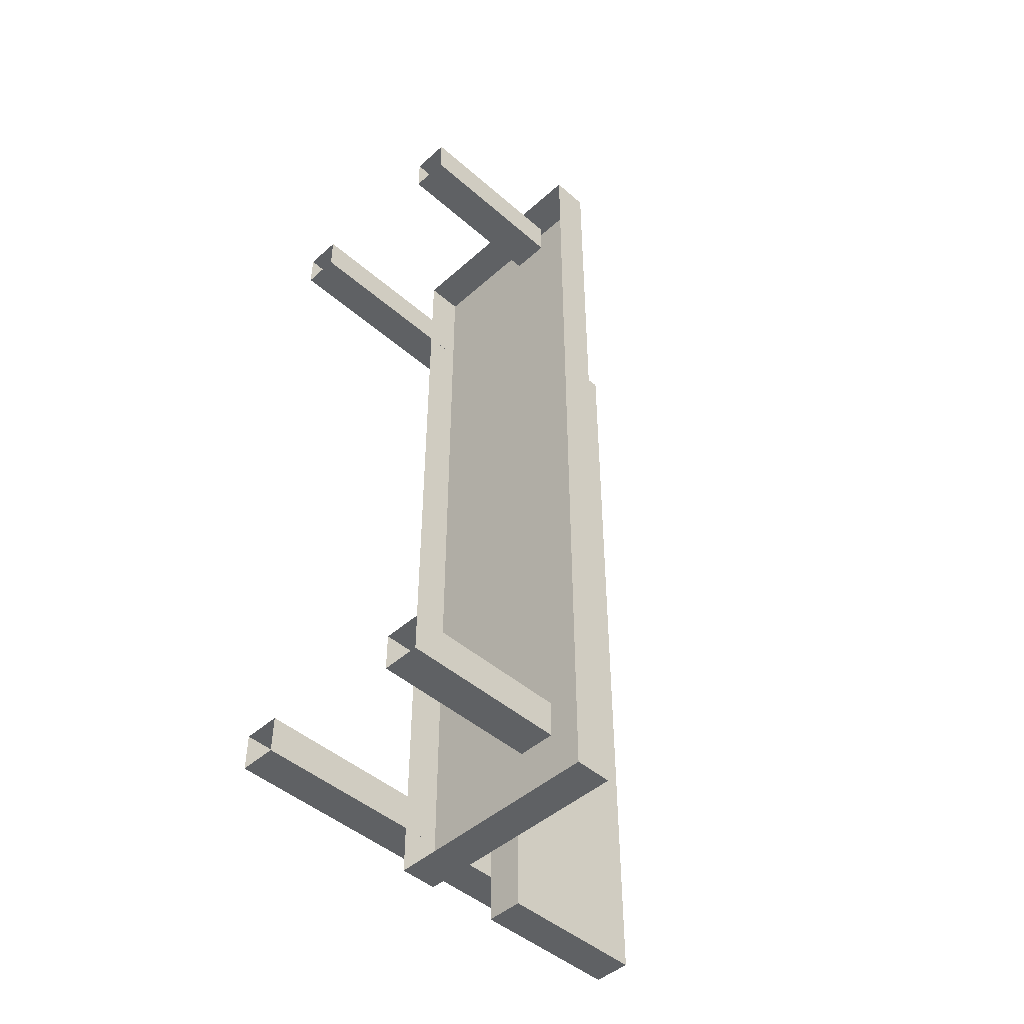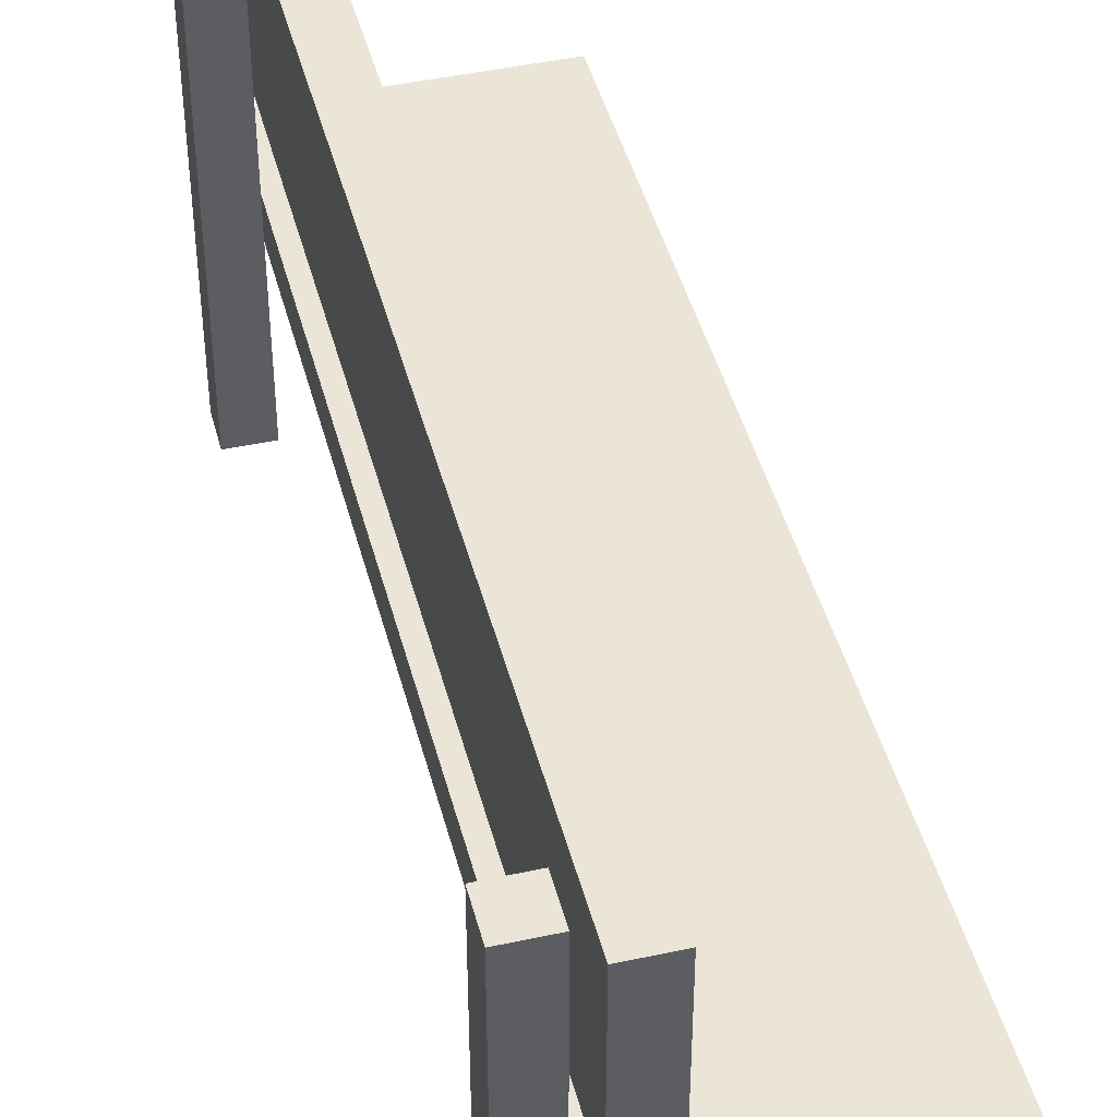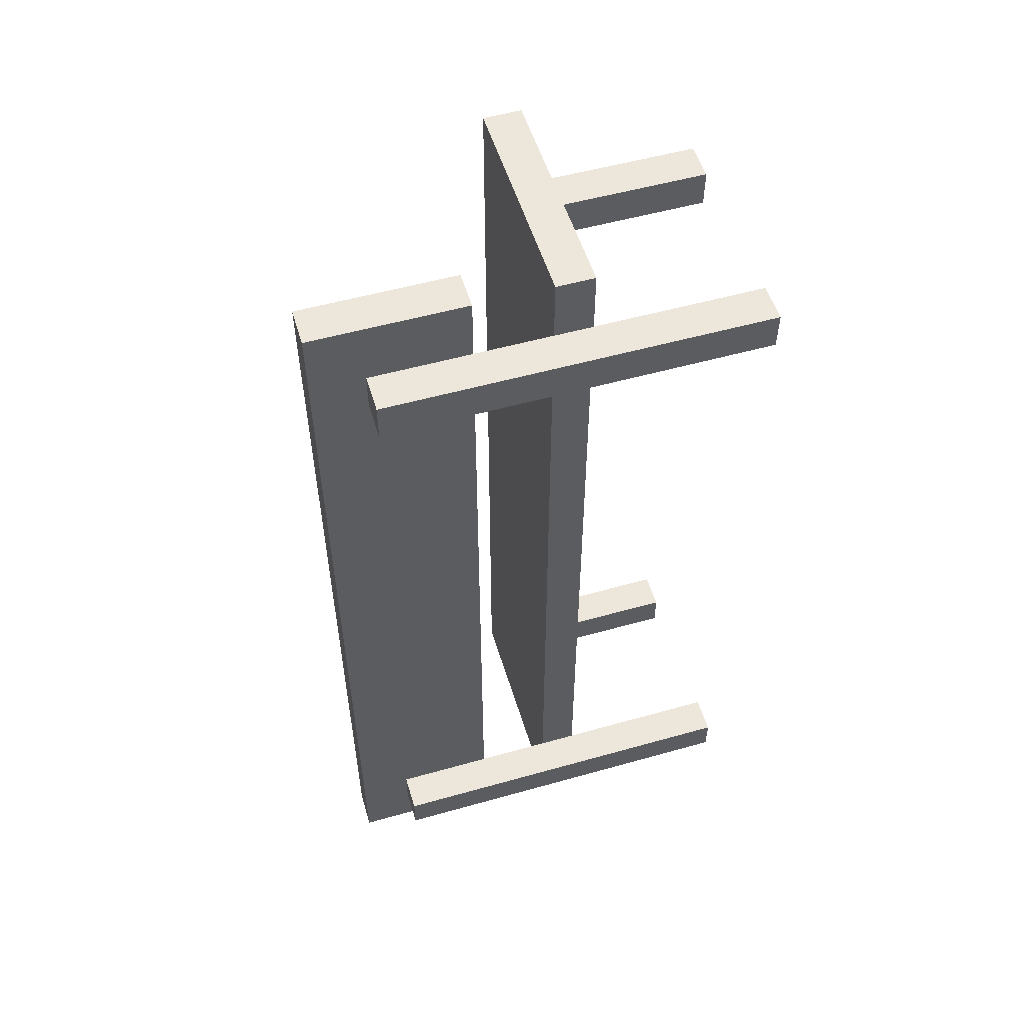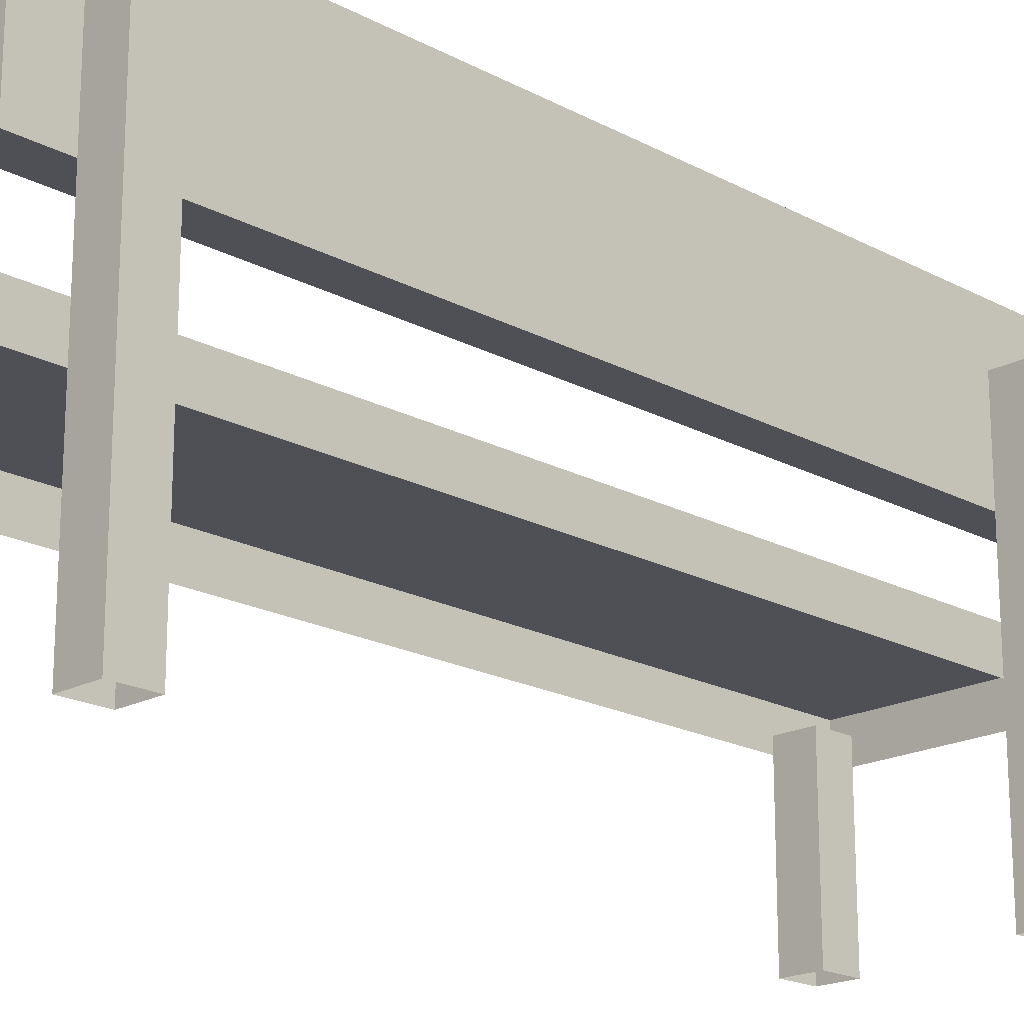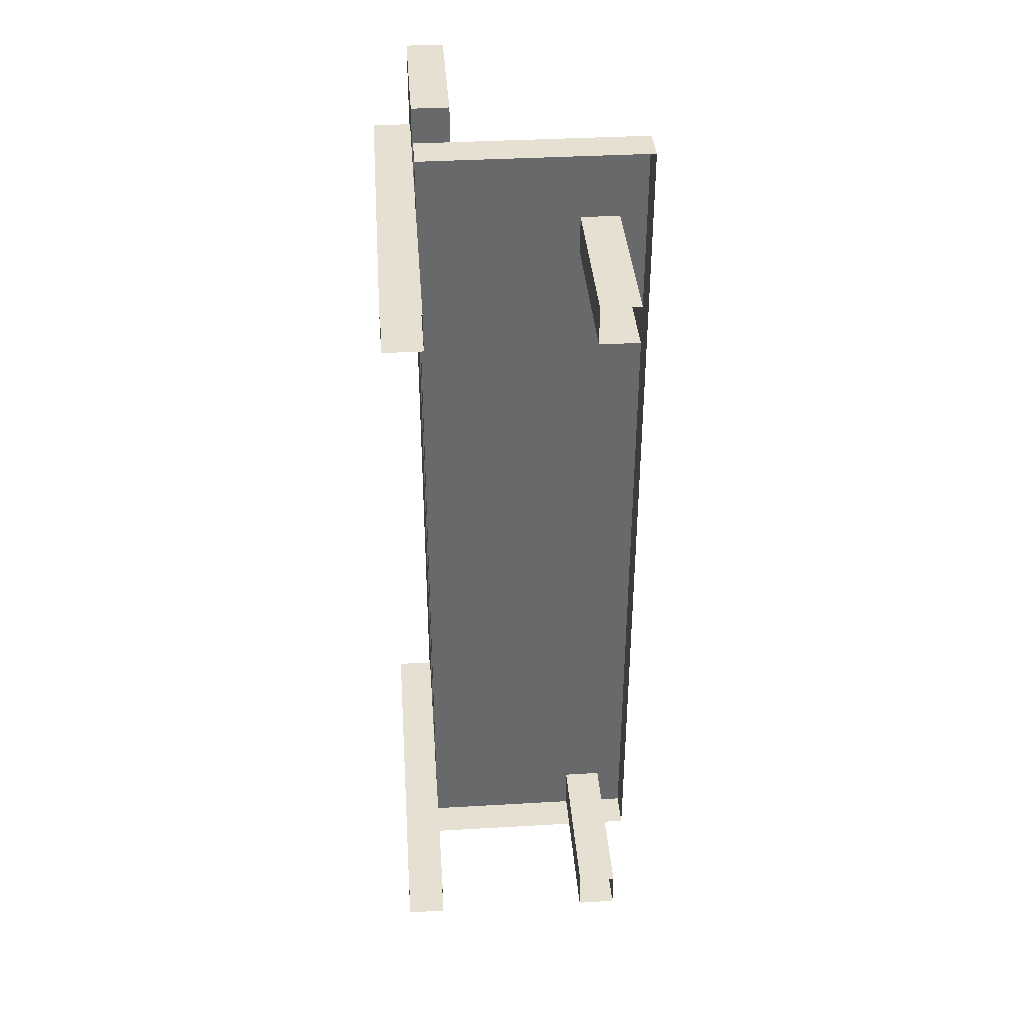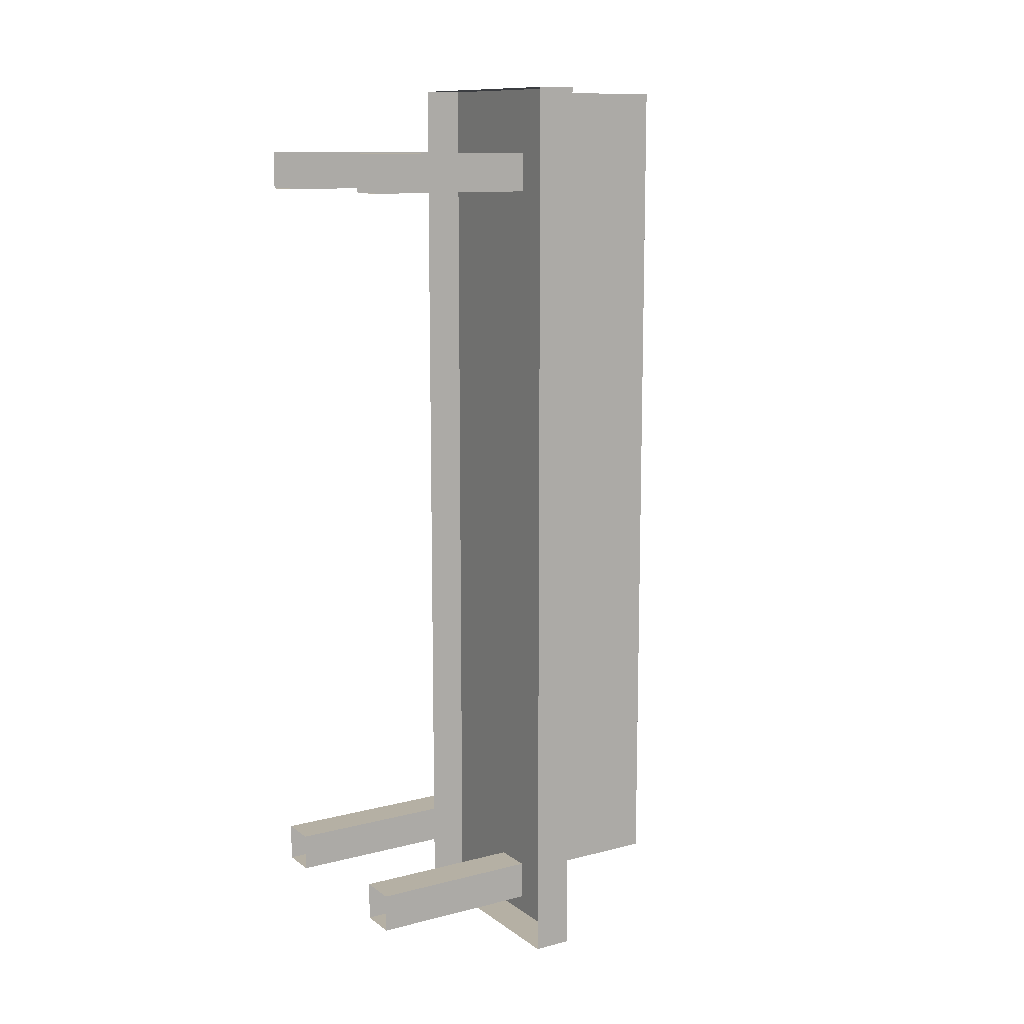
<metadata>
{"format":"obj","ext":"obj","renderer":"f3d","projection":"perspective","resolution":1024,"background":"white","views":[{"elev":-46.6,"azim":-134.7,"up":"+Y"},{"elev":44.2,"azim":165.7,"up":"+Z"},{"elev":53.9,"azim":73.3,"up":"+Y"},{"elev":-19.3,"azim":44.8,"up":"+Z"},{"elev":37.7,"azim":175.8,"up":"+Y"},{"elev":11.6,"azim":-121.7,"up":"+Y"}]}
</metadata>
<code>
g colapsed_city_skameyka002
v 48.86 -18.94 -7.121
v 49.61 -18.94 -7.121
v 49.61 -21.94 -7.121
v 48.86 -21.94 -7.121
v 48.86 -18.94 -7.246
v 48.86 -18.94 -7.121
v 48.86 -21.94 -7.121
v 48.86 -21.94 -7.246
v 48.86 -21.94 -7.246
v 48.86 -21.94 -7.121
v 49.61 -21.94 -7.121
v 49.61 -21.94 -7.246
v 49.61 -21.94 -7.246
v 49.61 -21.94 -7.121
v 49.61 -18.94 -7.121
v 49.61 -18.94 -7.246
v 49.61 -18.94 -7.246
v 49.61 -18.94 -7.121
v 48.86 -18.94 -7.121
v 48.86 -18.94 -7.246
v 48.97 -19.15 -7.246
v 49.1 -19.15 -7.246
v 49.1 -19.27 -7.246
v 48.97 -19.27 -7.246
v 48.97 -19.15 -7.796
v 48.97 -19.15 -7.246
v 48.97 -19.27 -7.246
v 48.97 -19.27 -7.796
v 48.97 -19.27 -7.796
v 48.97 -19.27 -7.246
v 49.1 -19.27 -7.246
v 49.1 -19.27 -7.796
v 49.1 -19.27 -7.796
v 49.1 -19.27 -7.246
v 49.1 -19.15 -7.246
v 49.1 -19.15 -7.796
v 49.1 -19.15 -7.796
v 49.1 -19.15 -7.246
v 48.97 -19.15 -7.246
v 48.97 -19.15 -7.796
v 49.61 -19.15 -6.543
v 49.74 -19.15 -6.543
v 49.74 -19.27 -6.543
v 49.61 -19.27 -6.543
v 49.61 -19.15 -7.796
v 49.61 -19.15 -6.543
v 49.61 -19.27 -6.543
v 49.61 -19.27 -7.796
v 49.61 -19.27 -7.796
v 49.61 -19.27 -6.543
v 49.74 -19.27 -6.543
v 49.74 -19.27 -7.796
v 49.74 -19.27 -7.796
v 49.74 -19.27 -6.543
v 49.74 -19.15 -6.543
v 49.74 -19.15 -7.796
v 49.74 -19.15 -7.796
v 49.74 -19.15 -6.543
v 49.61 -19.15 -6.543
v 49.61 -19.15 -7.796
v 48.97 -21.65 -7.246
v 49.1 -21.65 -7.246
v 49.1 -21.78 -7.246
v 48.97 -21.78 -7.246
v 48.97 -21.65 -7.796
v 48.97 -21.65 -7.246
v 48.97 -21.78 -7.246
v 48.97 -21.78 -7.796
v 48.97 -21.78 -7.796
v 48.97 -21.78 -7.246
v 49.1 -21.78 -7.246
v 49.1 -21.78 -7.796
v 49.1 -21.78 -7.796
v 49.1 -21.78 -7.246
v 49.1 -21.65 -7.246
v 49.1 -21.65 -7.796
v 49.1 -21.65 -7.796
v 49.1 -21.65 -7.246
v 48.97 -21.65 -7.246
v 48.97 -21.65 -7.796
v 49.61 -21.65 -6.543
v 49.74 -21.65 -6.543
v 49.74 -21.78 -6.543
v 49.61 -21.78 -6.543
v 49.61 -21.65 -7.796
v 49.61 -21.65 -6.543
v 49.61 -21.78 -6.543
v 49.61 -21.78 -7.796
v 49.61 -21.78 -7.796
v 49.61 -21.78 -6.543
v 49.74 -21.78 -6.543
v 49.74 -21.78 -7.796
v 49.74 -21.78 -7.796
v 49.74 -21.78 -6.543
v 49.74 -21.65 -6.543
v 49.74 -21.65 -7.796
v 49.74 -21.65 -7.796
v 49.74 -21.65 -6.543
v 49.61 -21.65 -6.543
v 49.61 -21.65 -7.796
v 49.49 -18.94 -6.371
v 49.49 -21.94 -6.371
v 49.49 -21.94 -6.871
v 49.49 -18.94 -6.871
v 49.61 -18.94 -6.371
v 49.61 -18.94 -6.871
v 49.61 -21.94 -6.871
v 49.61 -21.94 -6.371
v 49.49 -18.94 -6.371
v 49.61 -18.94 -6.371
v 49.61 -21.94 -6.371
v 49.49 -21.94 -6.371
v 49.49 -21.94 -6.371
v 49.61 -21.94 -6.371
v 49.61 -21.94 -6.871
v 49.49 -21.94 -6.871
v 49.49 -21.94 -6.871
v 49.61 -21.94 -6.871
v 49.61 -18.94 -6.871
v 49.49 -18.94 -6.871
v 49.49 -18.94 -6.871
v 49.61 -18.94 -6.871
v 49.61 -18.94 -6.371
v 49.49 -18.94 -6.371
g colapsed_city_skameyka002_0
f 3 2 1
f 4 3 1
f 7 6 5
f 8 7 5
f 11 10 9
f 12 11 9
f 15 14 13
f 16 15 13
f 19 18 17
f 20 19 17
f 23 22 21
f 24 23 21
f 27 26 25
f 28 27 25
f 31 30 29
f 32 31 29
f 35 34 33
f 36 35 33
f 39 38 37
f 40 39 37
f 43 42 41
f 44 43 41
f 47 46 45
f 48 47 45
f 51 50 49
f 52 51 49
f 55 54 53
f 56 55 53
f 59 58 57
f 60 59 57
f 63 62 61
f 64 63 61
f 67 66 65
f 68 67 65
f 71 70 69
f 72 71 69
f 75 74 73
f 76 75 73
f 79 78 77
f 80 79 77
f 83 82 81
f 84 83 81
f 87 86 85
f 88 87 85
f 91 90 89
f 92 91 89
f 95 94 93
f 96 95 93
f 99 98 97
f 100 99 97
f 103 102 101
f 104 103 101
f 107 106 105
f 108 107 105
f 111 110 109
f 112 111 109
f 115 114 113
f 116 115 113
f 119 118 117
f 120 119 117
f 123 122 121
f 124 123 121

</code>
